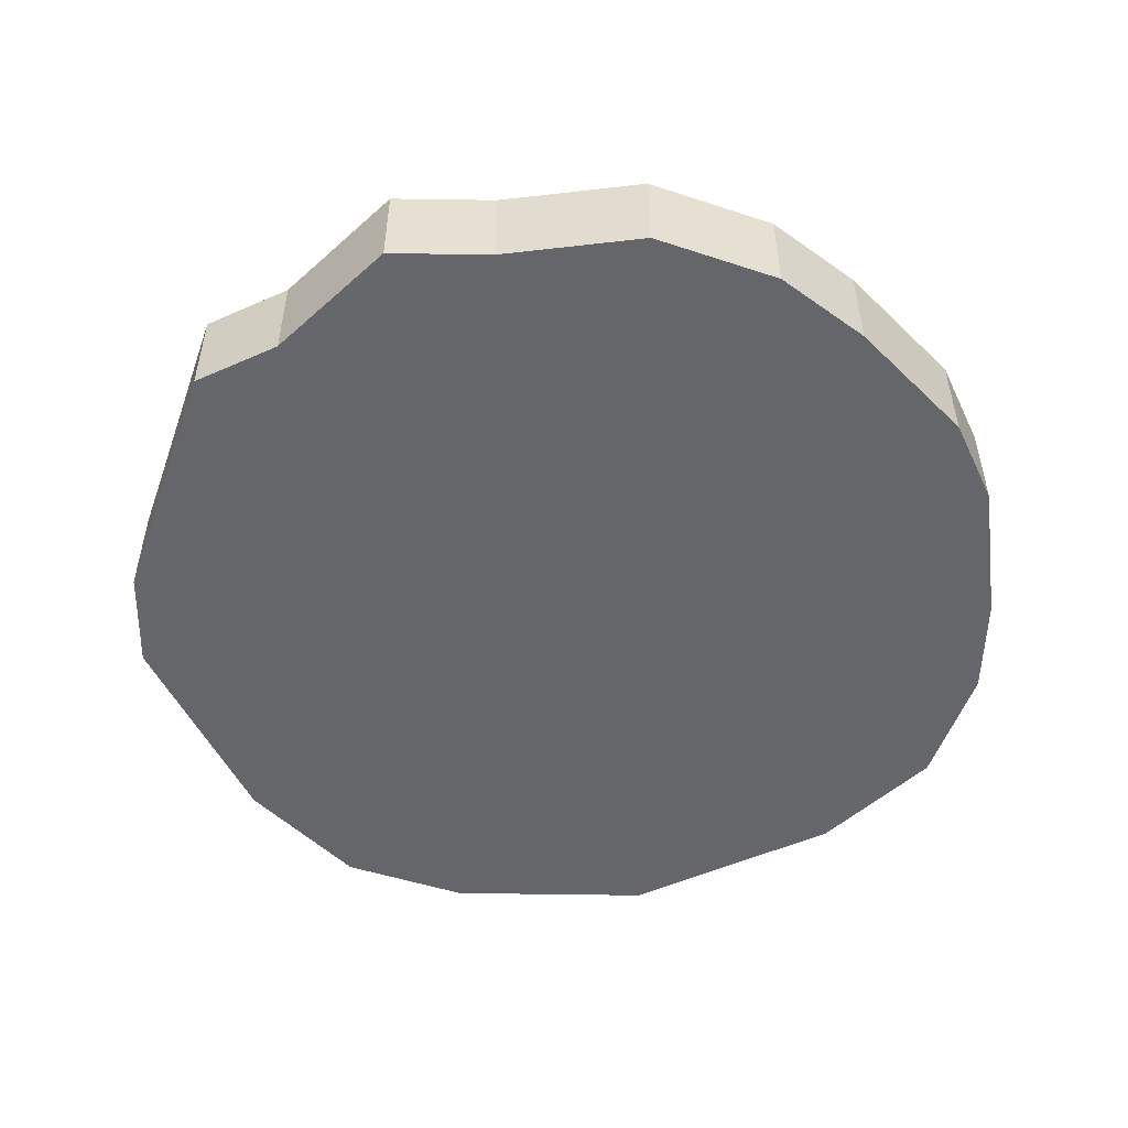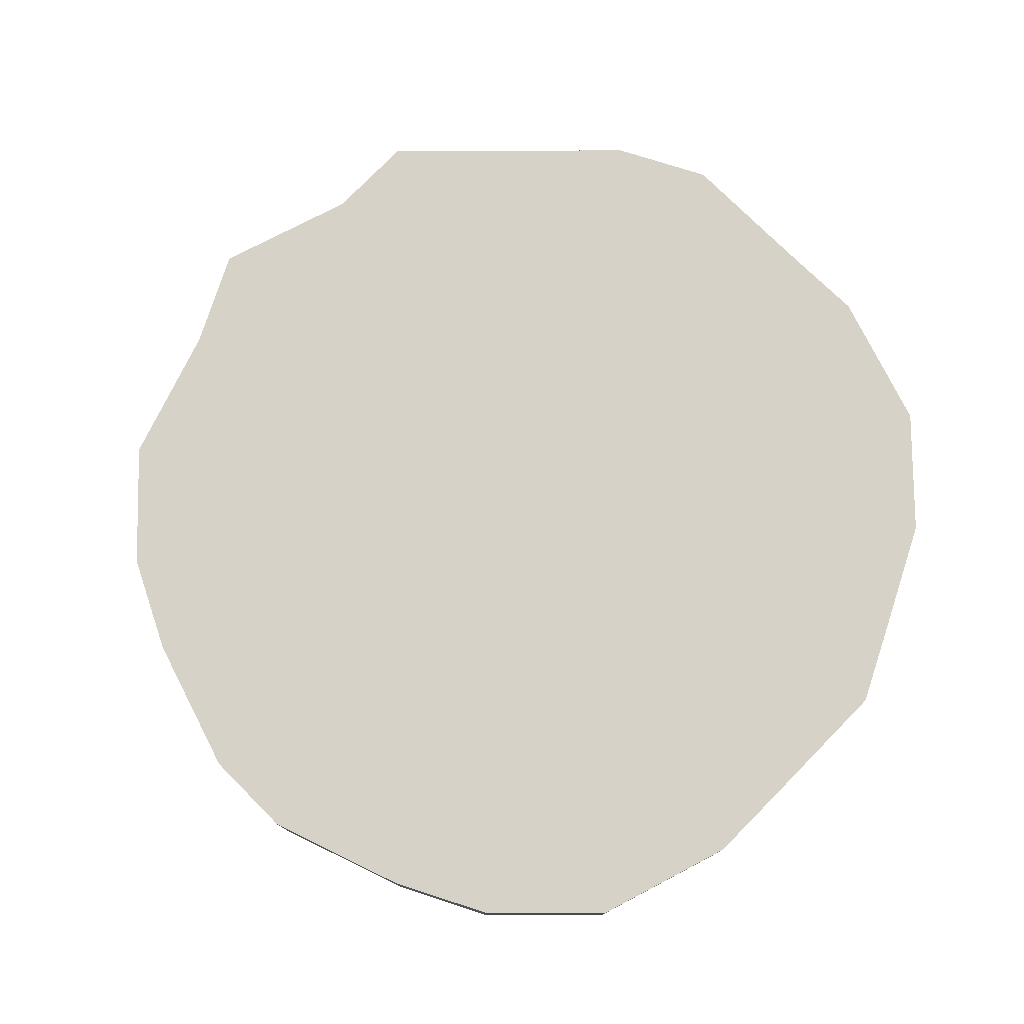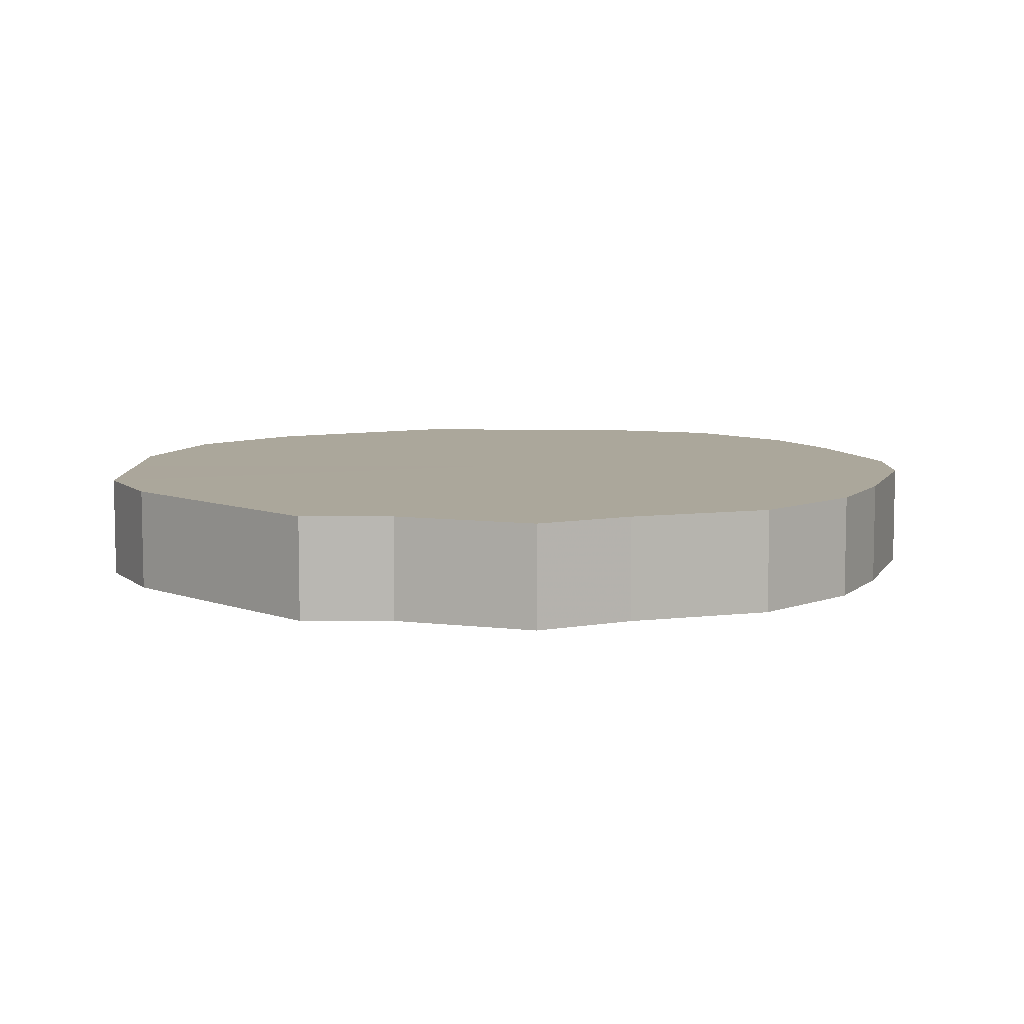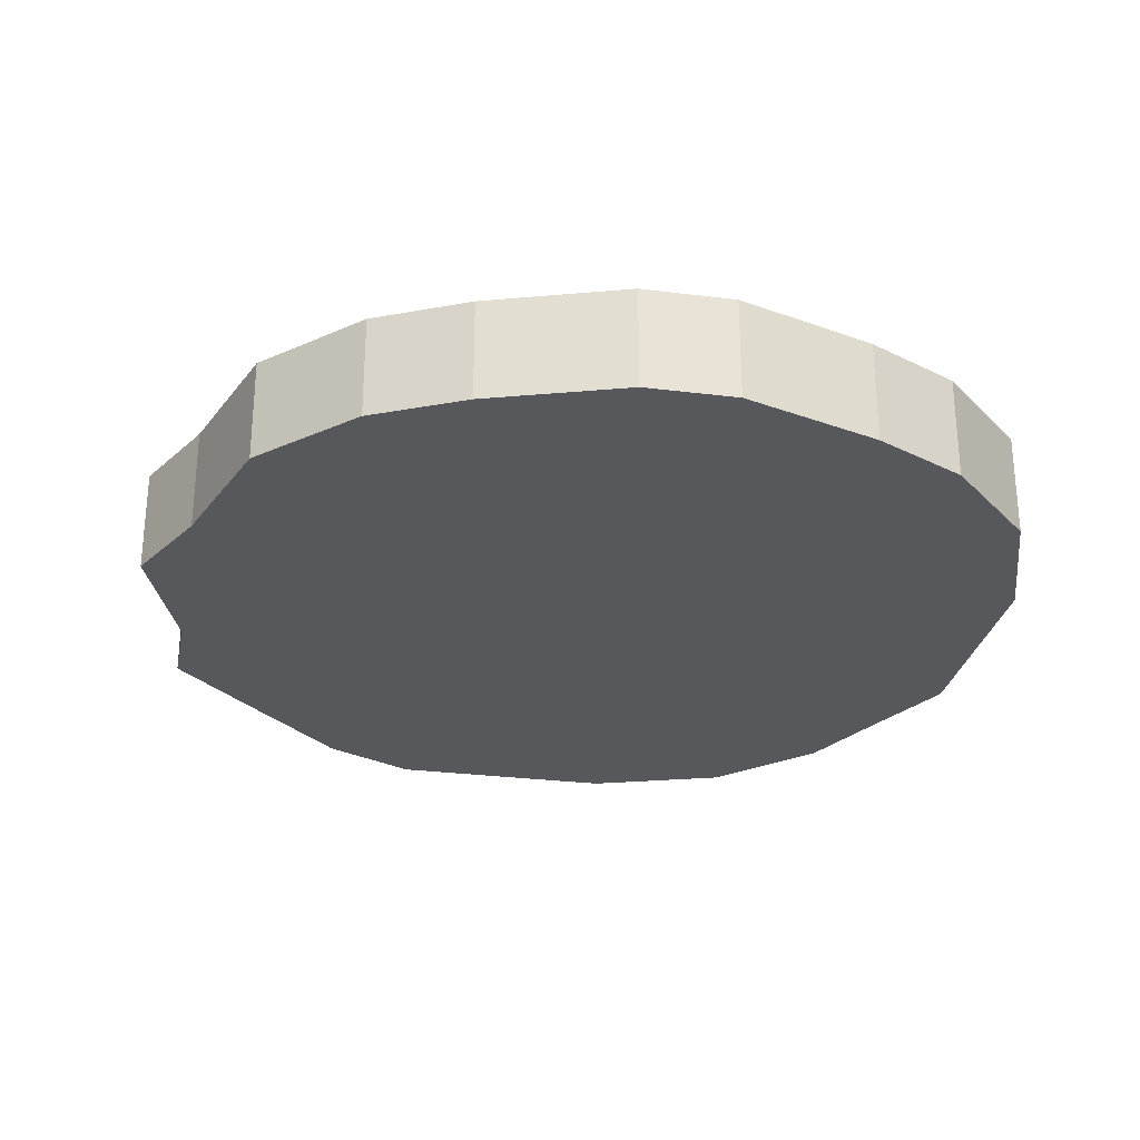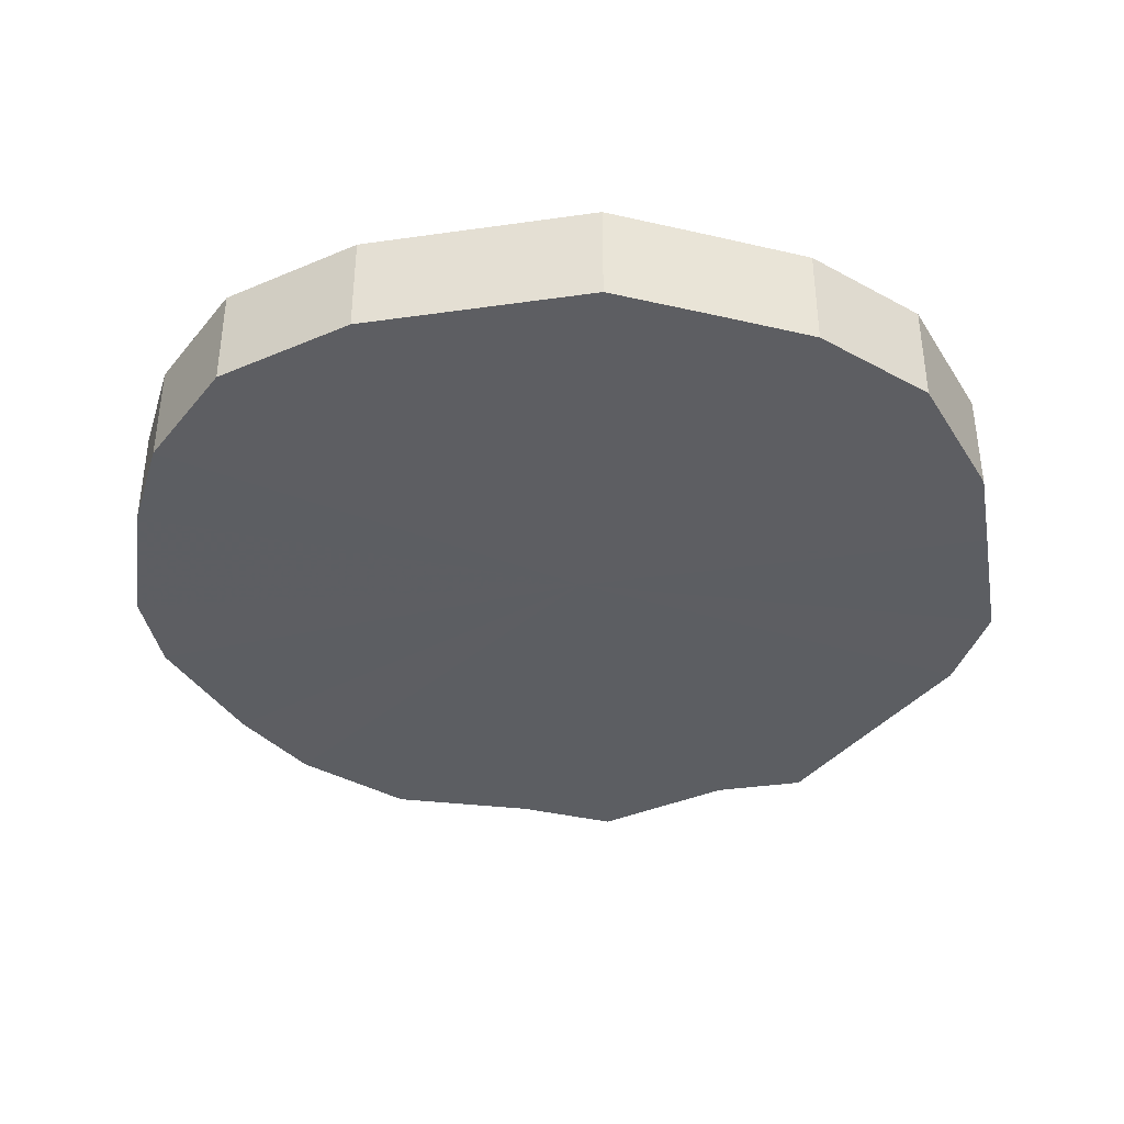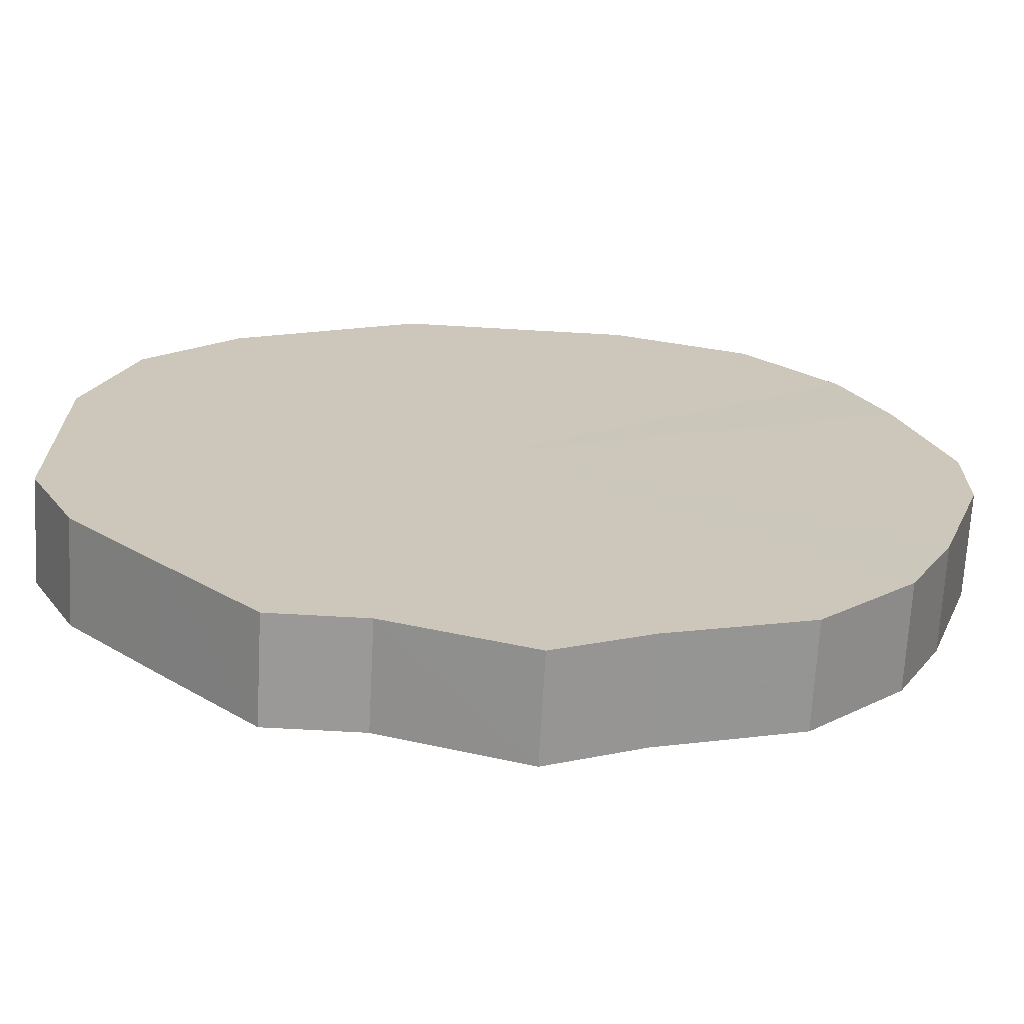
<metadata>
{"format":"obj","ext":"obj","renderer":"f3d","projection":"perspective","resolution":1024,"background":"white","views":[{"elev":-51.9,"azim":25.6,"up":"+Z"},{"elev":77.8,"azim":134.5,"up":"+Z"},{"elev":8.1,"azim":0.1,"up":"+Z"},{"elev":-27.9,"azim":79.2,"up":"+Z"},{"elev":-38.2,"azim":-169.8,"up":"+Z"},{"elev":-69.0,"azim":-3.3,"up":"+Y"}]}
</metadata>
<code>
o 26912
v 2250 1881 23.26
v 2250 1881 23.26
v 2250 1881 23.24
v 2250 1881 23.26
v 2250 1881 23.24
v 2250 1881 23.26
v 2250 1881 23.24
v 2250 1881 23.26
v 2250 1881 23.24
v 2250 1881 23.26
v 2250 1881 23.24
v 2250 1881 23.26
v 2250 1881 23.24
v 2250 1881 23.26
v 2250 1881 23.24
v 2250 1881 23.26
v 2250 1881 23.24
v 2250 1881 23.26
v 2250 1881 23.24
v 2250 1881 23.26
v 2250 1881 23.24
v 2250 1881 23.26
v 2250 1881 23.24
v 2250 1881 23.26
v 2250 1881 23.24
v 2250 1881 23.26
v 2250 1881 23.24
v 2250 1881 23.26
v 2250 1881 23.24
v 2250 1881 23.26
v 2250 1881 23.24
v 2250 1881 23.26
v 2250 1881 23.24
v 2250 1881 23.26
v 2250 1881 23.24
v 2250 1881 23.26
v 2250 1881 23.24
v 2250 1881 23.26
v 2250 1881 23.24
v 2250 1881 23.26
v 2250 1881 23.24
v 2250 1881 23.26
v 2250 1881 23.24
v 2250 1881 23.26
v 2250 1881 23.24
v 2250 1881 23.24
v 2250 1881 23.24
v 2250 1881 23.26
v 2250 1881 23.24
v 2250 1881 23.26
v 2250 1881 23.24
v 2250 1881 23.24
v 2250 1881 23.26
v 2250 1881 23.24
v 2250 1881 23.26
v 2250 1881 23.26
v 2250 1881 23.24
v 2250 1881 23.24
v 2250 1881 23.26
v 2250 1881 23.24
v 2250 1881 23.26
v 2250 1881 23.26
v 2250 1881 23.24
v 2250 1881 23.24
v 2250 1881 23.26
v 2250 1881 23.24
v 2250 1881 23.26
v 2250 1881 23.26
v 2250 1881 23.24
v 2250 1881 23.24
v 2250 1881 23.26
v 2250 1881 23.24
v 2250 1881 23.26
v 2250 1881 23.26
v 2250 1881 23.24
v 2250 1881 23.24
v 2250 1881 23.26
v 2250 1881 23.24
v 2250 1881 23.26
v 2250 1881 23.26
v 2250 1881 23.24
v 2250 1881 23.24
v 2250 1881 23.26
v 2250 1881 23.24
v 2250 1881 23.26
v 2250 1881 23.26
v 2250 1881 23.24
v 2250 1881 23.24
v 2250 1881 23.26
v 2250 1881 23.24
v 2250 1881 23.26
v 2250 1881 23.26
v 2250 1881 23.26
v 2250 1881 23.26
v 2250 1881 23.26
v 2250 1881 23.26
v 2250 1881 23.26
v 2250 1881 23.26
v 2250 1881 23.26
v 2250 1881 23.26
v 2250 1881 23.26
v 2250 1881 23.26
v 2250 1881 23.26
v 2250 1881 23.26
v 2250 1881 23.26
v 2250 1881 23.26
v 2250 1881 23.26
v 2250 1881 23.26
v 2250 1881 23.26
v 2250 1881 23.26
v 2250 1881 23.26
v 2250 1881 23.26
v 2250 1881 23.26
v 2250 1881 23.26
v 2250 1881 23.26
v 2250 1881 23.26
v 2250 1881 23.24
v 2250 1881 23.24
v 2250 1881 23.24
v 2250 1881 23.24
v 2250 1881 23.24
v 2250 1881 23.24
v 2250 1881 23.24
v 2250 1881 23.24
v 2250 1881 23.24
v 2250 1881 23.24
v 2250 1881 23.24
v 2250 1881 23.24
v 2250 1881 23.24
v 2250 1881 23.24
v 2250 1881 23.24
v 2250 1881 23.24
v 2250 1881 23.24
v 2250 1881 23.24
v 2250 1881 23.24
v 2250 1881 23.24
v 2250 1881 23.24
v 2250 1881 23.24
v 2250 1881 23.24
v 2250 1881 23.24
f 1 2 3
f 2 4 5
f 6 1 7
f 4 8 9
f 10 6 11
f 8 12 13
f 14 10 15
f 12 16 17
f 18 14 19
f 16 20 21
f 22 18 23
f 20 24 25
f 26 22 27
f 24 28 29
f 30 26 31
f 28 32 33
f 34 30 35
f 32 36 37
f 38 34 39
f 36 40 41
f 42 38 43
f 40 44 45
f 44 42 46
f 47 48 49
f 49 50 51
f 52 53 47
f 54 55 52
f 51 56 57
f 58 59 54
f 60 61 58
f 57 62 63
f 64 65 60
f 66 67 64
f 63 68 69
f 70 71 66
f 72 73 70
f 69 74 75
f 76 77 72
f 78 79 76
f 75 80 81
f 82 83 78
f 84 85 82
f 81 86 87
f 88 89 84
f 90 91 88
f 87 92 90
f 93 94 95
f 93 96 94
f 93 95 97
f 93 98 96
f 93 97 99
f 93 100 98
f 93 99 101
f 93 102 100
f 93 101 103
f 93 104 102
f 93 103 105
f 93 106 104
f 93 105 107
f 93 108 106
f 93 107 109
f 93 110 108
f 93 109 111
f 93 112 110
f 93 111 113
f 93 114 112
f 93 113 115
f 93 116 114
f 93 115 116
f 117 118 119
f 117 120 118
f 117 119 121
f 117 122 120
f 117 121 123
f 117 124 122
f 117 123 125
f 117 126 124
f 117 125 127
f 117 128 126
f 117 127 129
f 117 130 128
f 117 129 131
f 117 132 130
f 117 131 133
f 117 134 132
f 117 133 135
f 117 136 134
f 117 135 137
f 117 138 136
f 117 137 139
f 117 140 138
f 117 139 140

</code>
